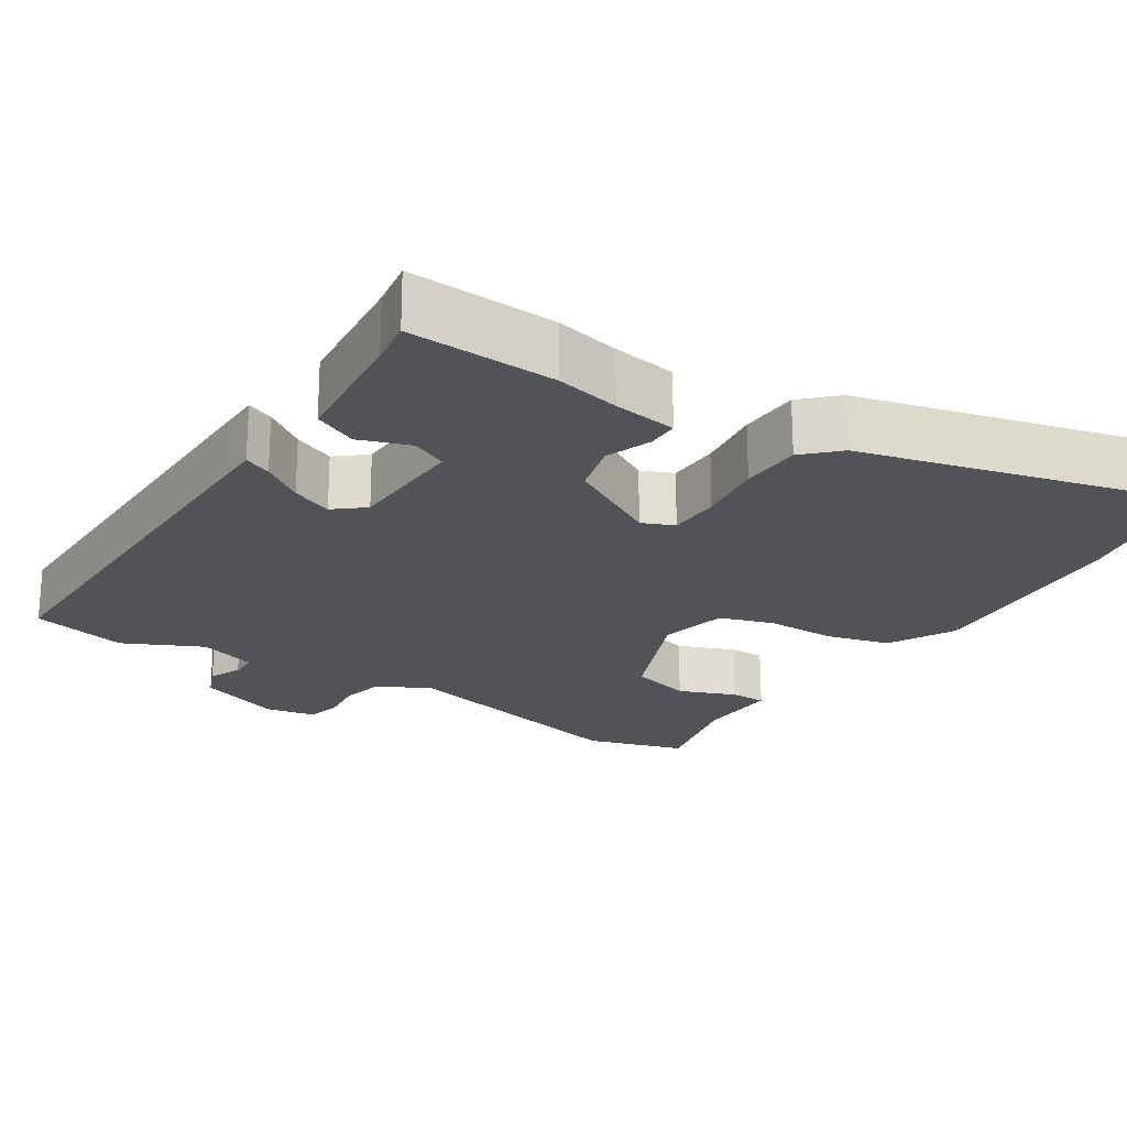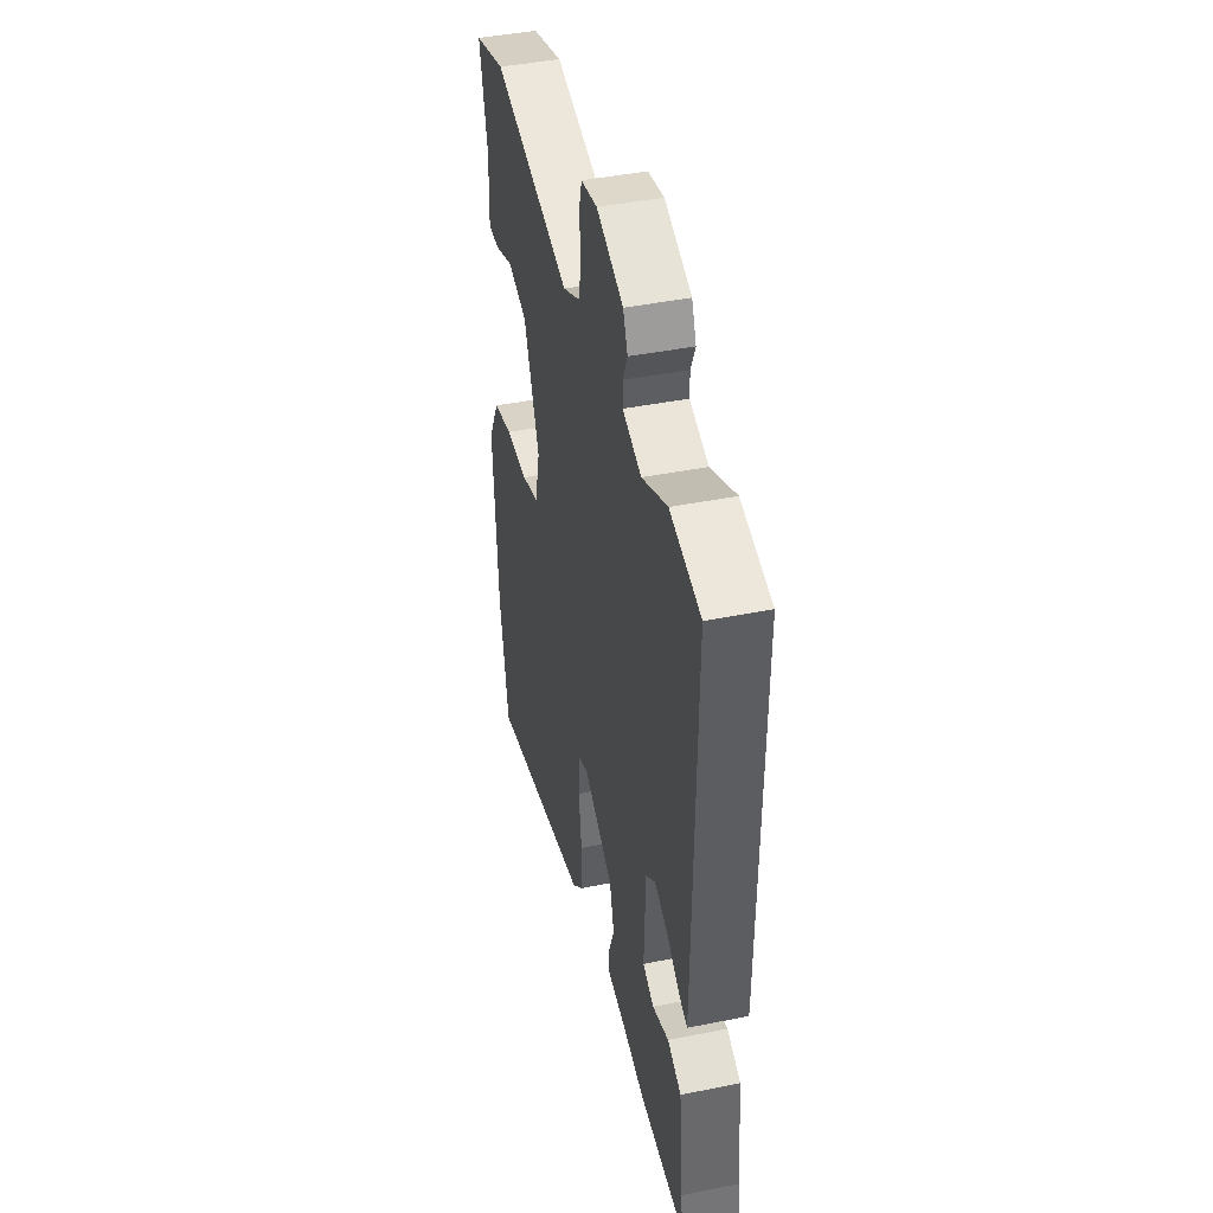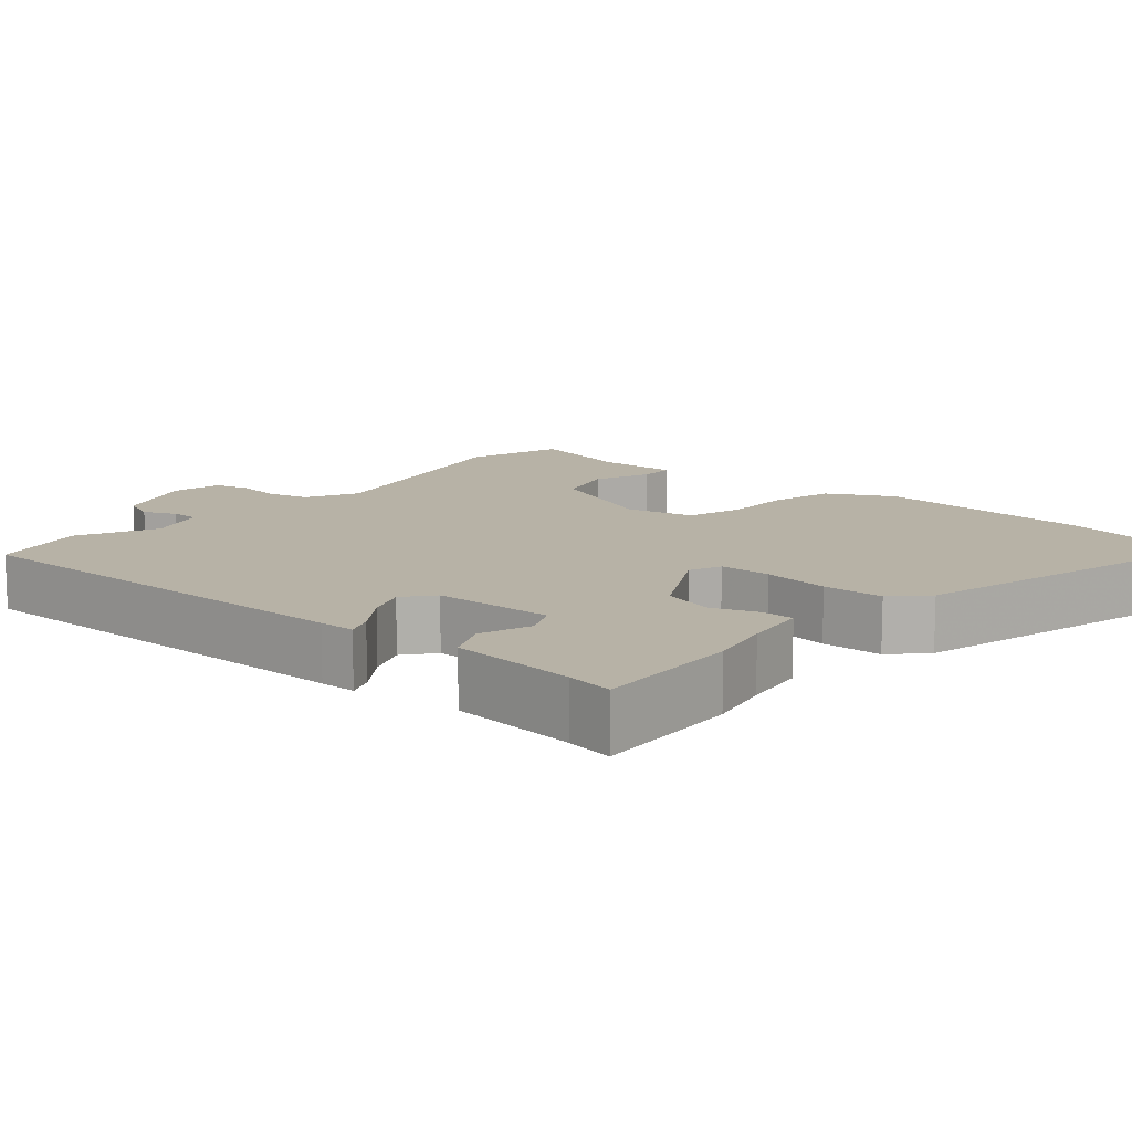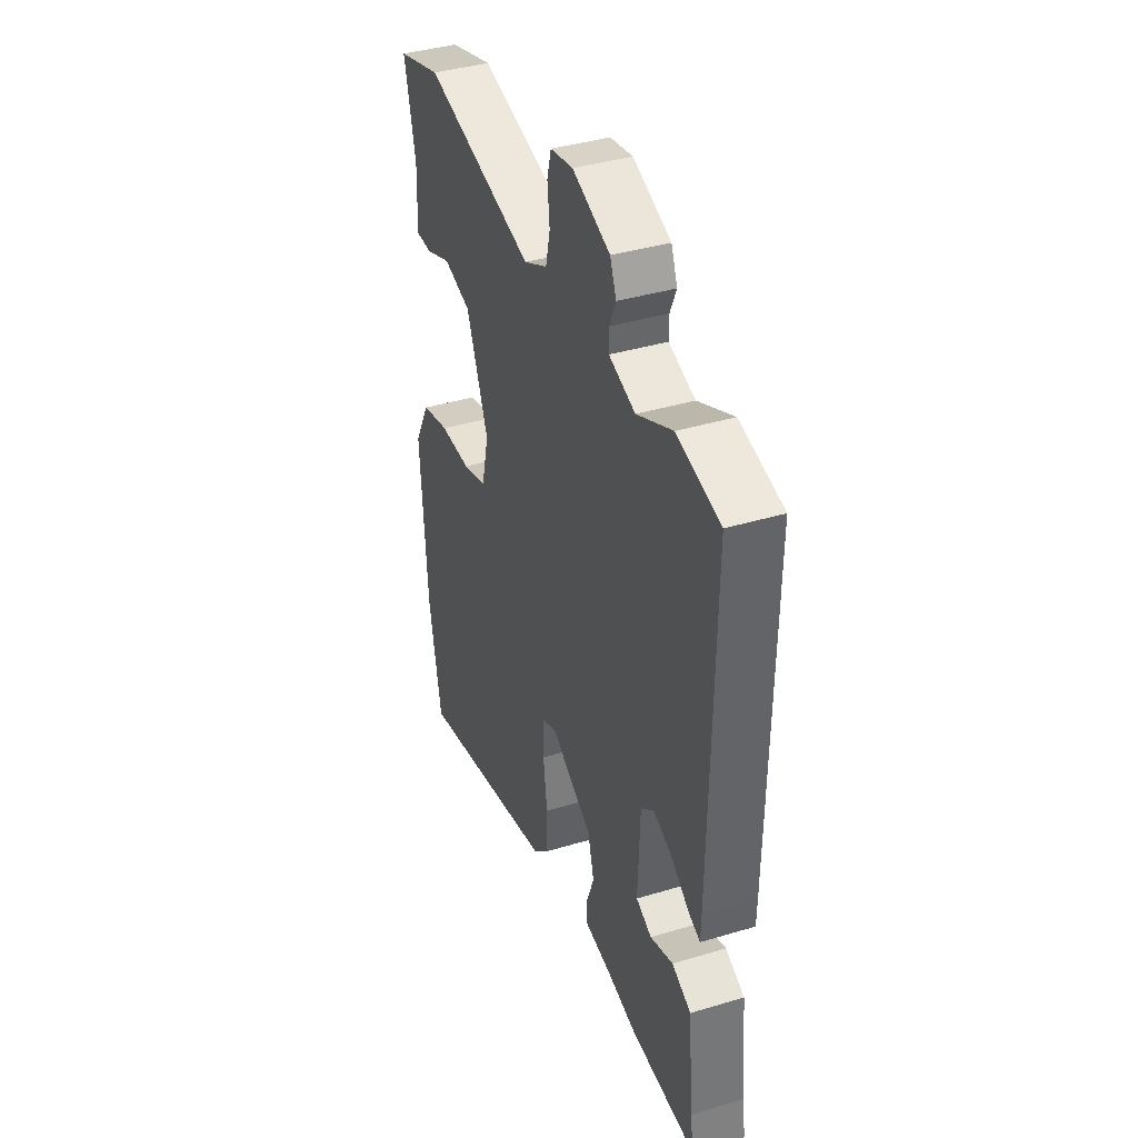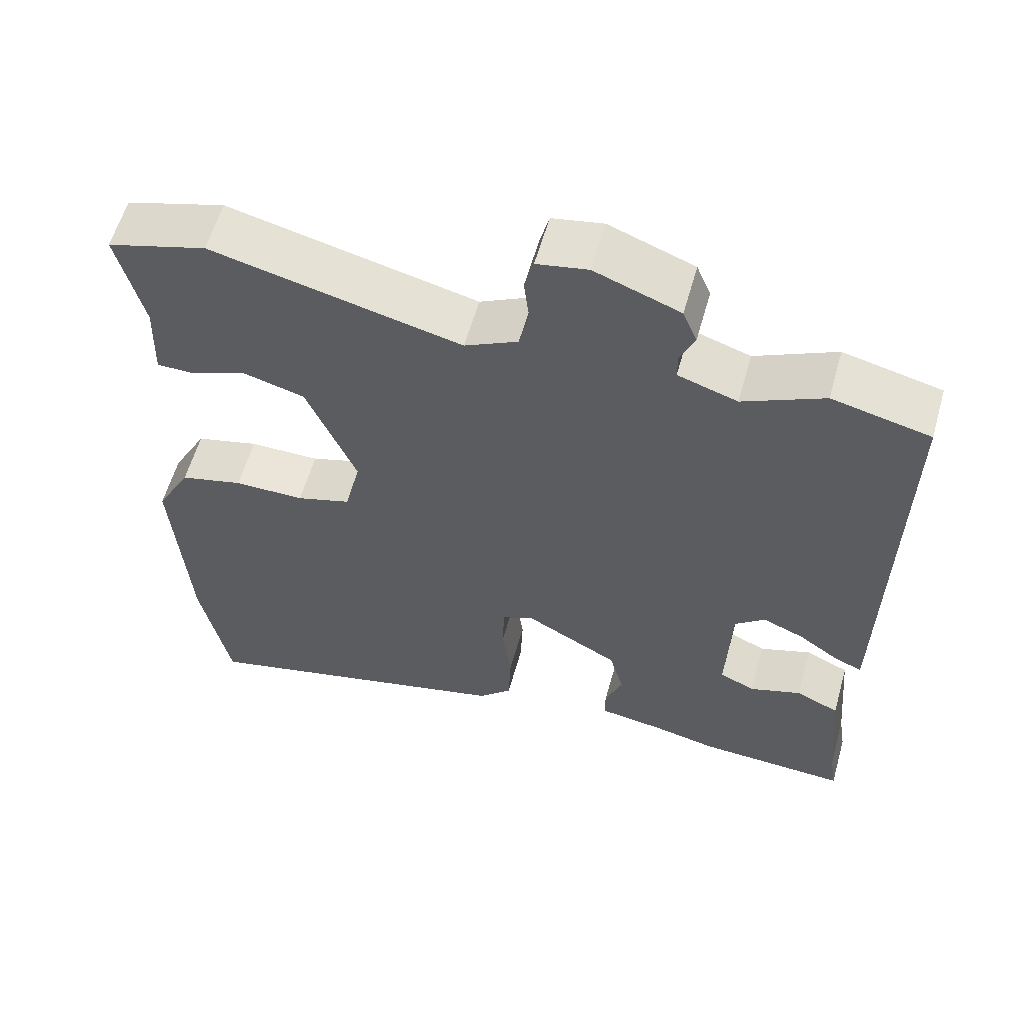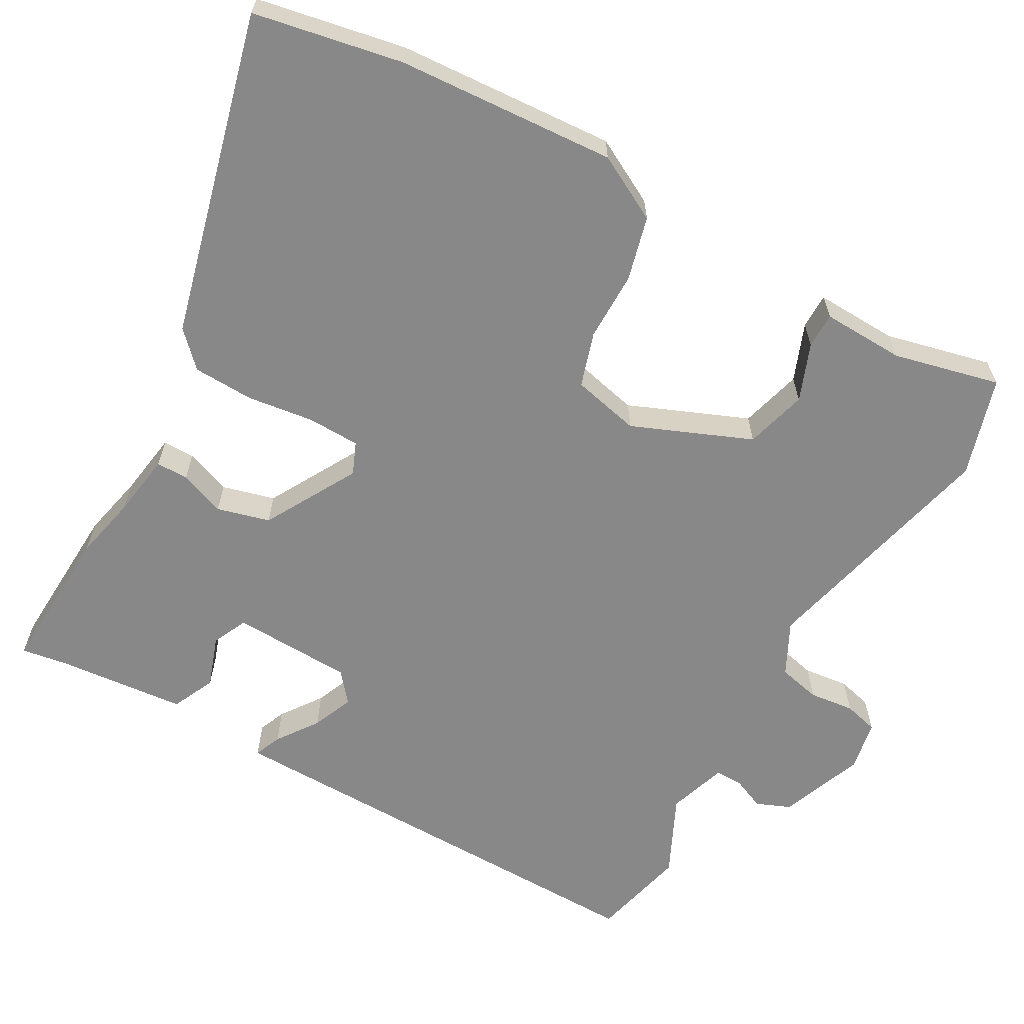
<metadata>
{"format":"obj","ext":"obj","renderer":"f3d","projection":"perspective","resolution":1024,"background":"white","views":[{"elev":-22.0,"azim":147.3,"up":"+Y"},{"elev":43.0,"azim":76.6,"up":"+Z"},{"elev":12.3,"azim":130.9,"up":"+Y"},{"elev":39.4,"azim":69.5,"up":"+Z"},{"elev":59.1,"azim":15.8,"up":"+Z"},{"elev":-62.9,"azim":-119.3,"up":"+Y"}]}
</metadata>
<code>
v 0.405 0.07 0.523
v 0.535 0.07 0.492
v 0.528 0.07 -0.075
v 0.527 0.07 -0.124
v 0.491 0.07 -0.109
v 0.436 0.07 -0.07
v 0.381 0.07 -0.047
v 0.341 0.07 -0.08
v 0.335 0.07 -0.242
v 0.382 0.07 -0.264
v 0.451 0.07 -0.24
v 0.509 0.07 -0.267
v 0.525 0.07 -0.439
v 0.535 0.07 -0.502
v 0.335 0.07 -0.492
v 0.249 0.07 -0.473
v 0.163 0.07 -0.46
v 0.163 0.07 -0.417
v 0.186 0.07 -0.356
v 0.167 0.07 -0.285
v 0.042 0.07 -0.215
v -0.001 0.07 -0.233
v -0.003 0.07 -0.303
v 0.009 0.07 -0.393
v 0.006 0.07 -0.475
v -0.039 0.07 -0.519
v -0.475 0.07 -0.63
v -0.513 0.07 -0.431
v -0.532 0.07 -0.136
v -0.485 0.07 -0.048
v -0.4 0.07 -0.026
v -0.306 0.07 -0.026
v -0.233 0.07 -0.003
v -0.212 0.07 0.088
v -0.278 0.07 0.248
v -0.361 0.07 0.271
v -0.438 0.07 0.241
v -0.486 0.07 0.241
v -0.482 0.07 0.352
v -0.516 0.07 0.495
v -0.383 0.07 0.535
v -0.051 0.07 0.455
v 0.02 0.07 0.491
v 0.033 0.07 0.548
v 0.026 0.07 0.609
v 0.038 0.07 0.655
v 0.106 0.07 0.668
v 0.219 0.07 0.625
v 0.238 0.07 0.579
v 0.219 0.07 0.535
v 0.219 0.07 0.498
v 0.298 0.07 0.472
v 0.405 0 0.523
v 0.535 0 0.492
v 0.528 0 -0.075
v 0.527 0 -0.124
v 0.491 0 -0.109
v 0.436 0 -0.07
v 0.381 0 -0.047
v 0.341 0 -0.08
v 0.335 0 -0.242
v 0.382 0 -0.264
v 0.451 0 -0.24
v 0.509 0 -0.267
v 0.525 0 -0.439
v 0.535 0 -0.502
v 0.335 0 -0.492
v 0.249 0 -0.473
v 0.163 0 -0.46
v 0.163 0 -0.417
v 0.186 0 -0.356
v 0.167 0 -0.285
v 0.042 0 -0.215
v -0.001 0 -0.233
v -0.003 0 -0.303
v 0.009 0 -0.393
v 0.006 0 -0.475
v -0.039 0 -0.519
v -0.475 0 -0.63
v -0.513 0 -0.431
v -0.532 0 -0.136
v -0.485 0 -0.048
v -0.4 0 -0.026
v -0.306 0 -0.026
v -0.233 0 -0.003
v -0.212 0 0.088
v -0.278 0 0.248
v -0.361 0 0.271
v -0.438 0 0.241
v -0.486 0 0.241
v -0.482 0 0.352
v -0.516 0 0.495
v -0.383 0 0.535
v -0.051 0 0.455
v 0.02 0 0.491
v 0.033 0 0.548
v 0.026 0 0.609
v 0.038 0 0.655
v 0.106 0 0.668
v 0.219 0 0.625
v 0.238 0 0.579
v 0.219 0 0.535
v 0.219 0 0.498
v 0.298 0 0.472
f 47 48 49 50
f 47 50 51
f 44 45 46 47
f 43 44 47 51
f 42 43 51 52
f 39 40 41 42
f 36 37 38 39
f 35 36 39 42
f 34 35 42 52
f 29 30 31 32
f 29 32 33
f 28 29 33
f 27 28 33
f 26 27 33
f 23 24 25 26
f 22 23 26 33
f 21 22 33 34
f 16 17 18 19
f 16 19 20
f 13 14 15 16
f 13 16 20
f 10 11 12 13
f 9 10 13 20
f 8 9 20 21
f 3 4 5 6
f 3 6 7
f 2 3 7
f 8 21 34 52
f 7 8 52
f 1 2 7 52
f 102 101 100 99
f 103 102 99
f 99 98 97 96
f 103 99 96 95
f 104 103 95 94
f 94 93 92 91
f 91 90 89 88
f 94 91 88 87
f 104 94 87 86
f 84 83 82 81
f 85 84 81
f 85 81 80
f 85 80 79
f 85 79 78
f 78 77 76 75
f 85 78 75 74
f 86 85 74 73
f 71 70 69 68
f 72 71 68
f 68 67 66 65
f 72 68 65
f 65 64 63 62
f 72 65 62 61
f 73 72 61 60
f 58 57 56 55
f 59 58 55
f 59 55 54
f 104 86 73 60
f 104 60 59
f 104 59 54 53
f 1 53 54 2
f 2 54 55 3
f 3 55 56 4
f 4 56 57 5
f 5 57 58 6
f 6 58 59 7
f 7 59 60 8
f 8 60 61 9
f 9 61 62 10
f 10 62 63 11
f 11 63 64 12
f 12 64 65 13
f 13 65 66 14
f 14 66 67 15
f 15 67 68 16
f 16 68 69 17
f 17 69 70 18
f 18 70 71 19
f 19 71 72 20
f 20 72 73 21
f 21 73 74 22
f 22 74 75 23
f 23 75 76 24
f 24 76 77 25
f 25 77 78 26
f 26 78 79 27
f 27 79 80 28
f 28 80 81 29
f 29 81 82 30
f 30 82 83 31
f 31 83 84 32
f 32 84 85 33
f 33 85 86 34
f 34 86 87 35
f 35 87 88 36
f 36 88 89 37
f 37 89 90 38
f 38 90 91 39
f 39 91 92 40
f 40 92 93 41
f 41 93 94 42
f 42 94 95 43
f 43 95 96 44
f 44 96 97 45
f 45 97 98 46
f 46 98 99 47
f 47 99 100 48
f 48 100 101 49
f 49 101 102 50
f 50 102 103 51
f 51 103 104 52
f 52 104 53 1

</code>
